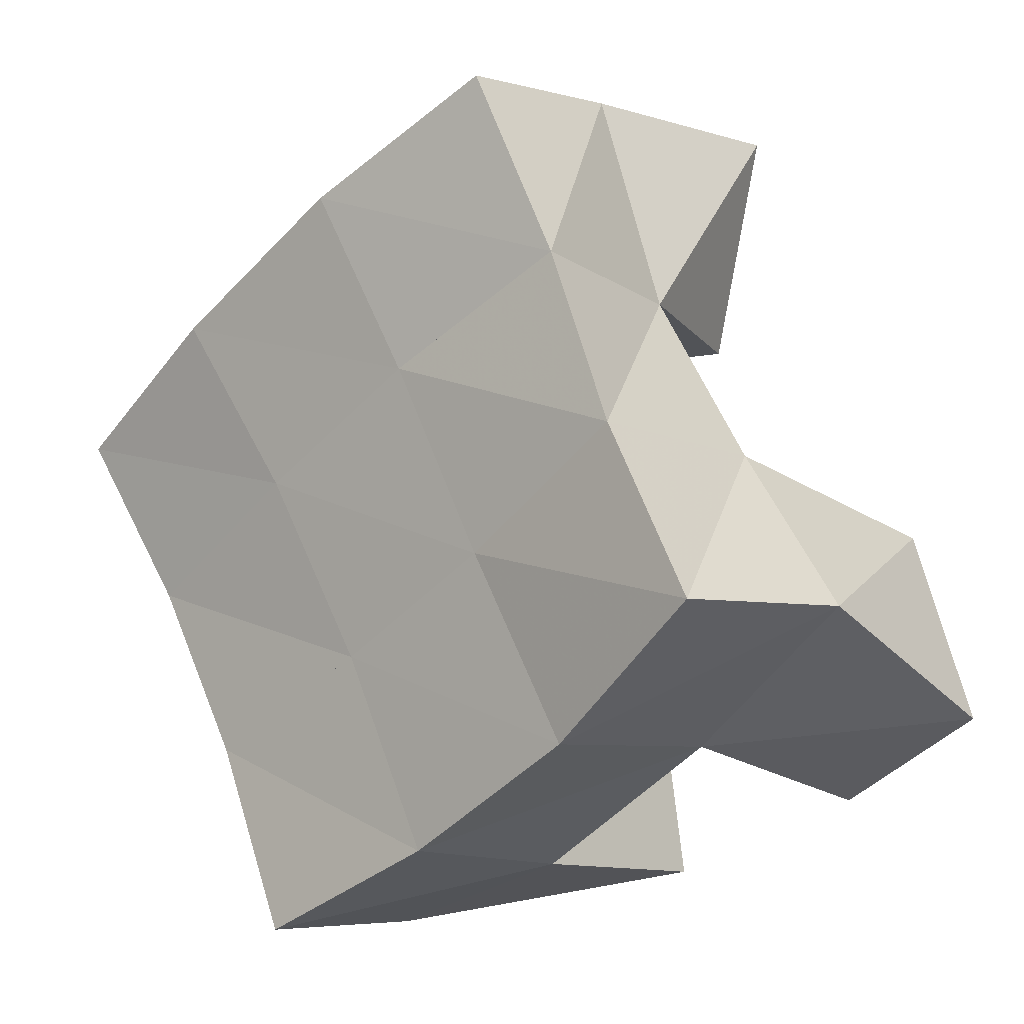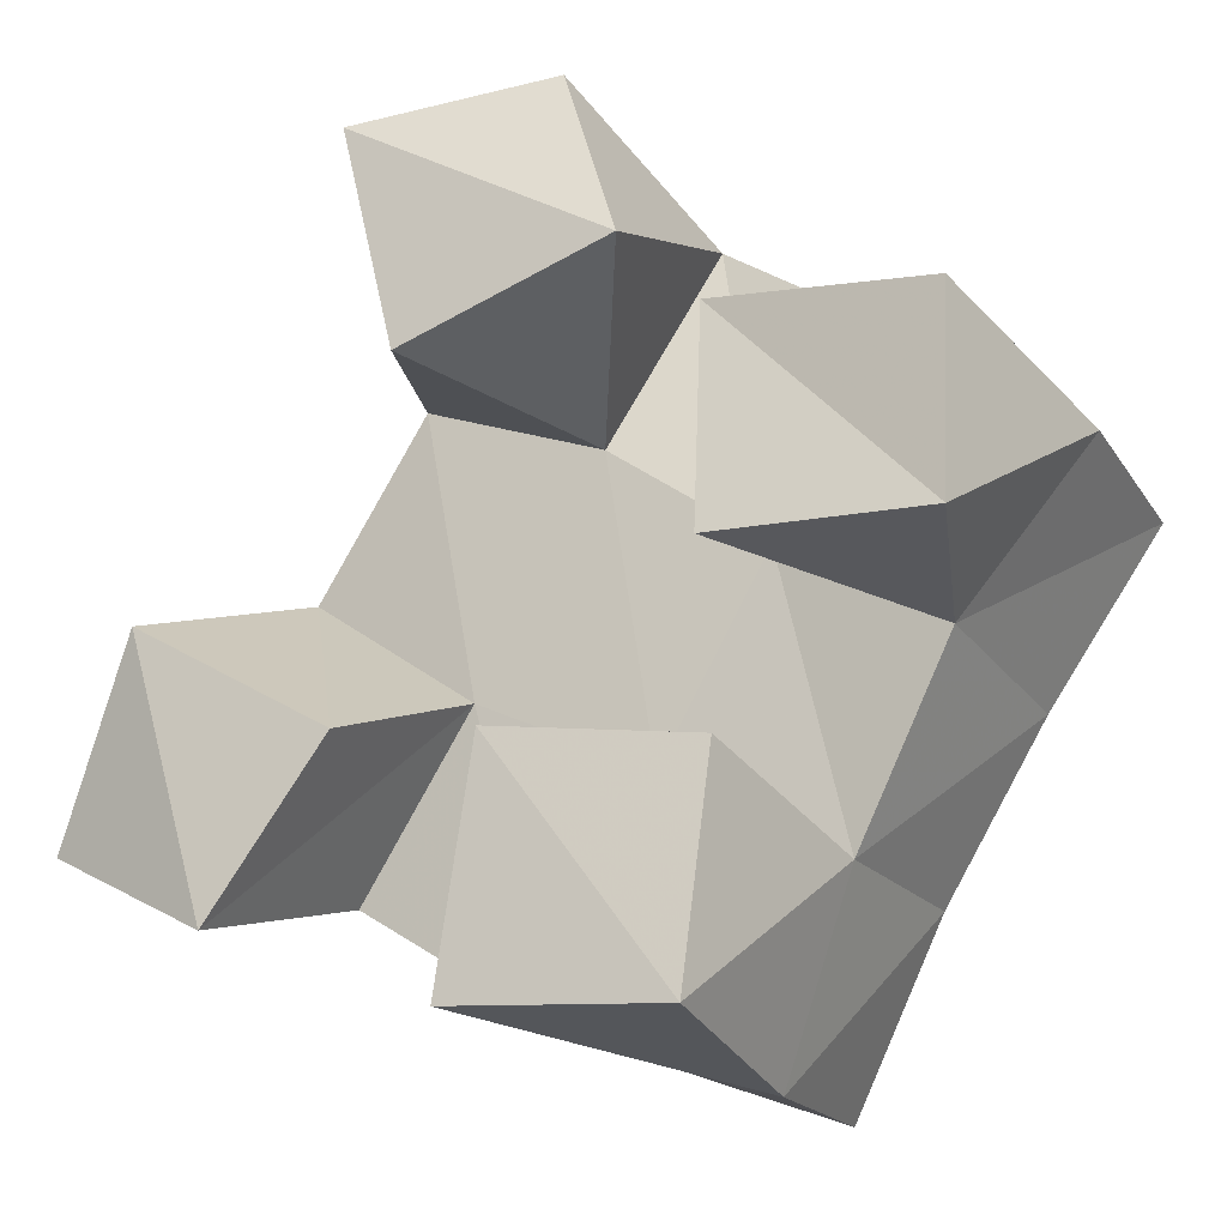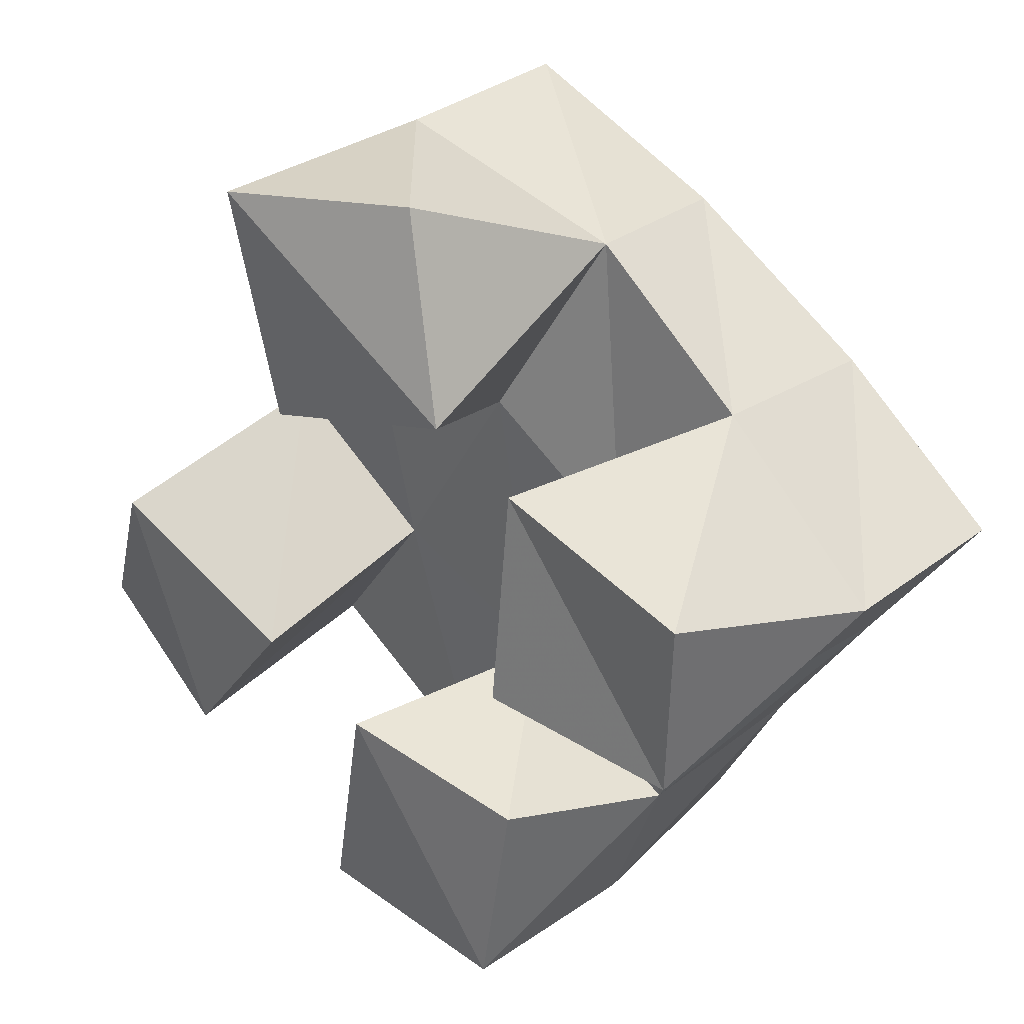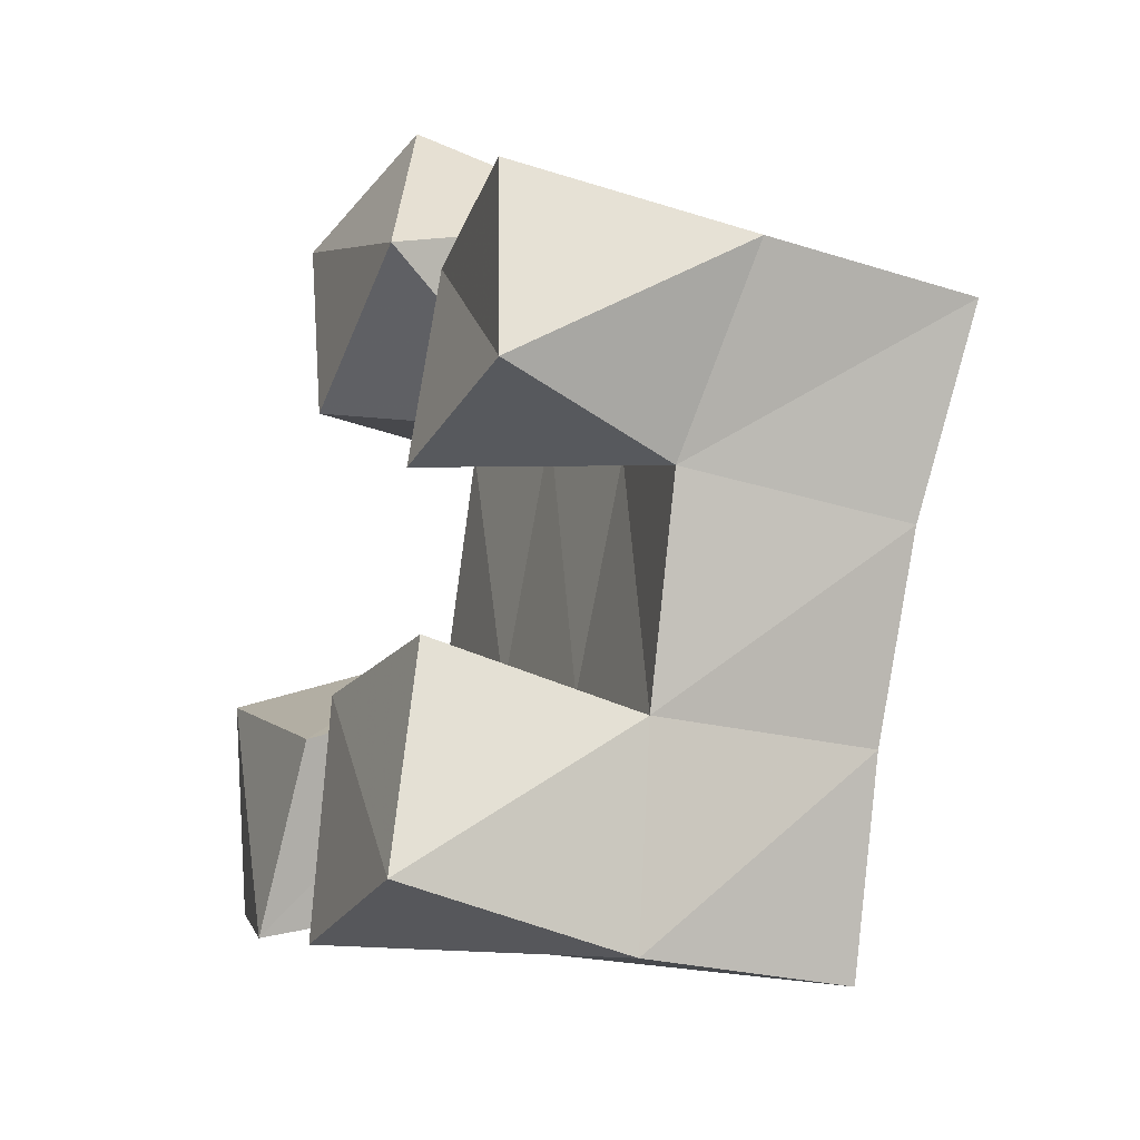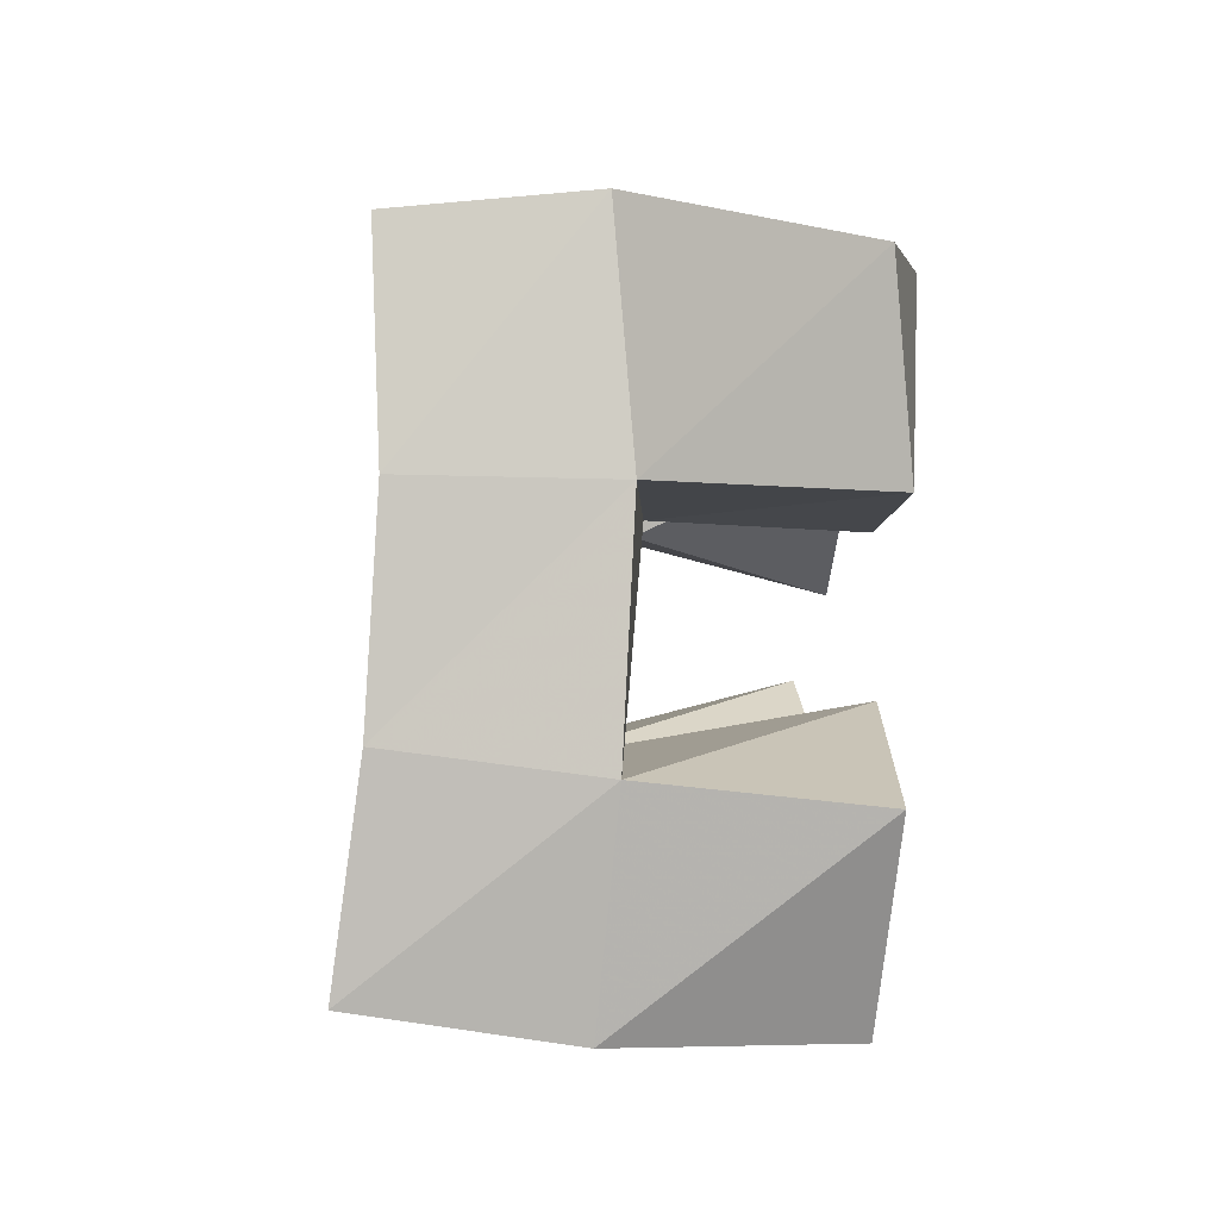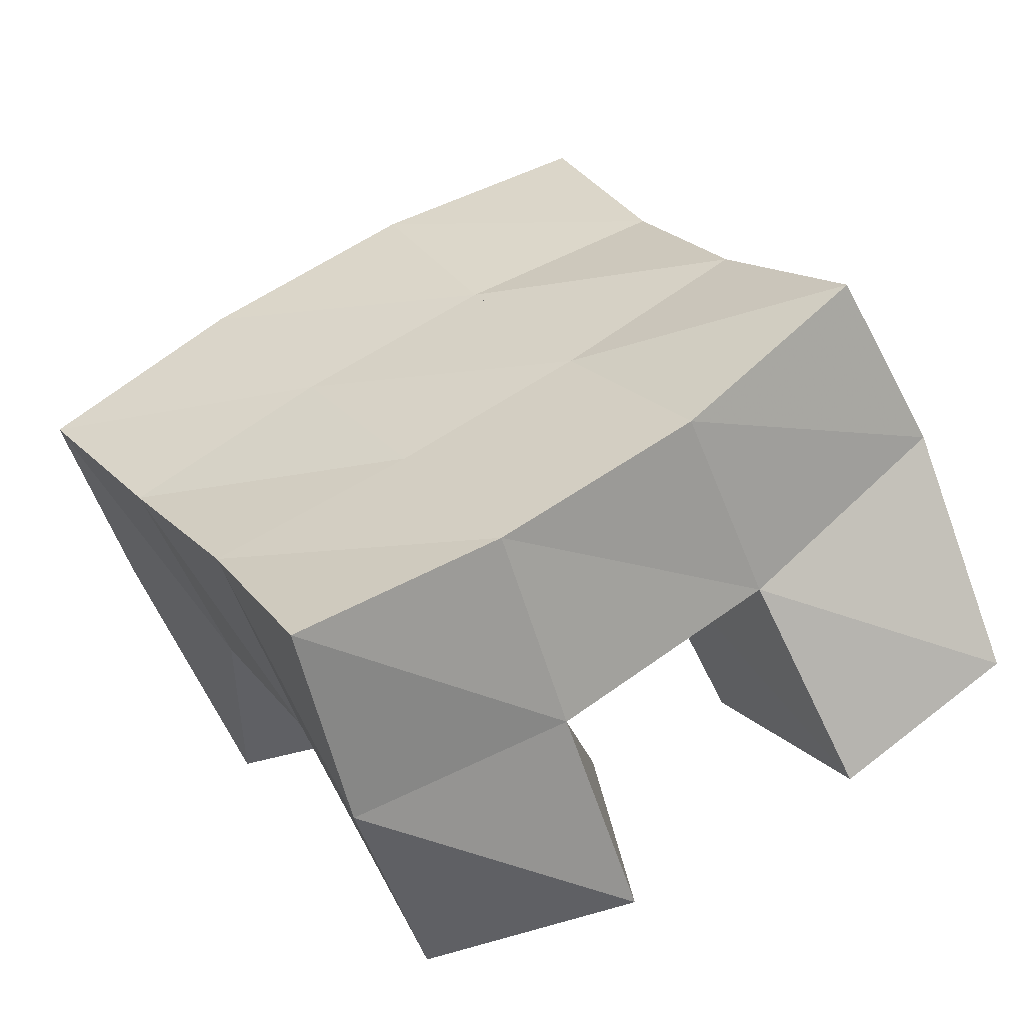
<metadata>
{"format":"obj","ext":"obj","renderer":"f3d","projection":"perspective","resolution":1024,"background":"white","views":[{"elev":-4.2,"azim":-138.8,"up":"+Z"},{"elev":-19.1,"azim":24.2,"up":"+Z"},{"elev":34.2,"azim":41.2,"up":"+Z"},{"elev":-27.8,"azim":67.6,"up":"+Z"},{"elev":-61.4,"azim":-95.0,"up":"+Z"},{"elev":-56.3,"azim":-163.0,"up":"+Z"}]}
</metadata>
<code>
v 2.956 0.1113 -0.4457
v 2.959 0.1619 -0.4205
v 2.995 0.1042 -0.4661
v 3.004 0.1534 -0.4523
v 2.979 0.1 -0.4018
v 2.994 0.1492 -0.3841
v 3.023 0.105 -0.4278
v 3.033 0.149 -0.4114
v 3.104 0.1 -0.4007
v 3.1 0.1503 -0.3851
v 3.153 0.1015 -0.4019
v 3.14 0.1441 -0.4101
v 3.103 0.1068 -0.349
v 3.127 0.1554 -0.3401
v 3.155 0.1 -0.3567
v 3.17 0.1508 -0.3717
v 3.037 0.1 -0.3508
v 3.022 0.1447 -0.3447
v 3.087 0.1 -0.3341
v 3.063 0.1481 -0.359
v 3.025 0.1 -0.2971
v 3.036 0.1496 -0.2932
v 3.071 0.1108 -0.2897
v 3.086 0.1593 -0.3124
v 3.05 0.1 -0.4865
v 3.051 0.1521 -0.4817
v 3.1 0.1 -0.49
v 3.099 0.153 -0.4987
v 3.058 0.1 -0.4329
v 3.074 0.15 -0.4308
v 3.105 0.1034 -0.4393
v 3.117 0.1483 -0.4542
v 2.968 0.2064 -0.4199
v 3.007 0.2008 -0.451
v 2.995 0.1995 -0.38
v 3.035 0.1987 -0.4076
v 3.015 0.1947 -0.3391
v 3.059 0.199 -0.3627
v 3.035 0.198 -0.2957
v 3.081 0.2035 -0.3193
v 3.051 0.1999 -0.4762
v 3.075 0.1981 -0.431
v 3.101 0.1991 -0.3877
v 3.128 0.2033 -0.3468
v 3.096 0.2027 -0.497
v 3.119 0.1986 -0.4539
v 3.144 0.1964 -0.4145
v 3.17 0.1989 -0.3747
f 1 2 4
f 3 1 4
f 2 6 8
f 4 2 8
f 6 5 7
f 8 6 7
f 5 1 3
f 7 5 3
f 8 7 3
f 4 8 3
f 2 1 5
f 6 2 5
f 9 10 12
f 11 9 12
f 10 14 16
f 12 10 16
f 14 13 15
f 16 14 15
f 13 9 11
f 15 13 11
f 16 15 11
f 12 16 11
f 10 9 13
f 14 10 13
f 17 18 20
f 19 17 20
f 18 22 24
f 20 18 24
f 22 21 23
f 24 22 23
f 21 17 19
f 23 21 19
f 24 23 19
f 20 24 19
f 18 17 21
f 22 18 21
f 25 26 28
f 27 25 28
f 26 30 32
f 28 26 32
f 30 29 31
f 32 30 31
f 29 25 27
f 31 29 27
f 32 31 27
f 28 32 27
f 26 25 29
f 30 26 29
f 2 33 34
f 4 2 34
f 33 35 36
f 34 33 36
f 35 6 8
f 36 35 8
f 6 2 4
f 8 6 4
f 36 8 4
f 34 36 4
f 33 2 6
f 35 33 6
f 6 35 36
f 8 6 36
f 35 37 38
f 36 35 38
f 37 18 20
f 38 37 20
f 18 6 8
f 20 18 8
f 38 20 8
f 36 38 8
f 35 6 18
f 37 35 18
f 18 37 38
f 20 18 38
f 37 39 40
f 38 37 40
f 39 22 24
f 40 39 24
f 22 18 20
f 24 22 20
f 40 24 20
f 38 40 20
f 37 18 22
f 39 37 22
f 4 34 41
f 26 4 41
f 34 36 42
f 41 34 42
f 36 8 30
f 42 36 30
f 8 4 26
f 30 8 26
f 42 30 26
f 41 42 26
f 34 4 8
f 36 34 8
f 8 36 42
f 30 8 42
f 36 38 43
f 42 36 43
f 38 20 10
f 43 38 10
f 20 8 30
f 10 20 30
f 43 10 30
f 42 43 30
f 36 8 20
f 38 36 20
f 20 38 43
f 10 20 43
f 38 40 44
f 43 38 44
f 40 24 14
f 44 40 14
f 24 20 10
f 14 24 10
f 44 14 10
f 43 44 10
f 38 20 24
f 40 38 24
f 26 41 45
f 28 26 45
f 41 42 46
f 45 41 46
f 42 30 32
f 46 42 32
f 30 26 28
f 32 30 28
f 46 32 28
f 45 46 28
f 41 26 30
f 42 41 30
f 30 42 46
f 32 30 46
f 42 43 47
f 46 42 47
f 43 10 12
f 47 43 12
f 10 30 32
f 12 10 32
f 47 12 32
f 46 47 32
f 42 30 10
f 43 42 10
f 10 43 47
f 12 10 47
f 43 44 48
f 47 43 48
f 44 14 16
f 48 44 16
f 14 10 12
f 16 14 12
f 48 16 12
f 47 48 12
f 43 10 14
f 44 43 14

</code>
